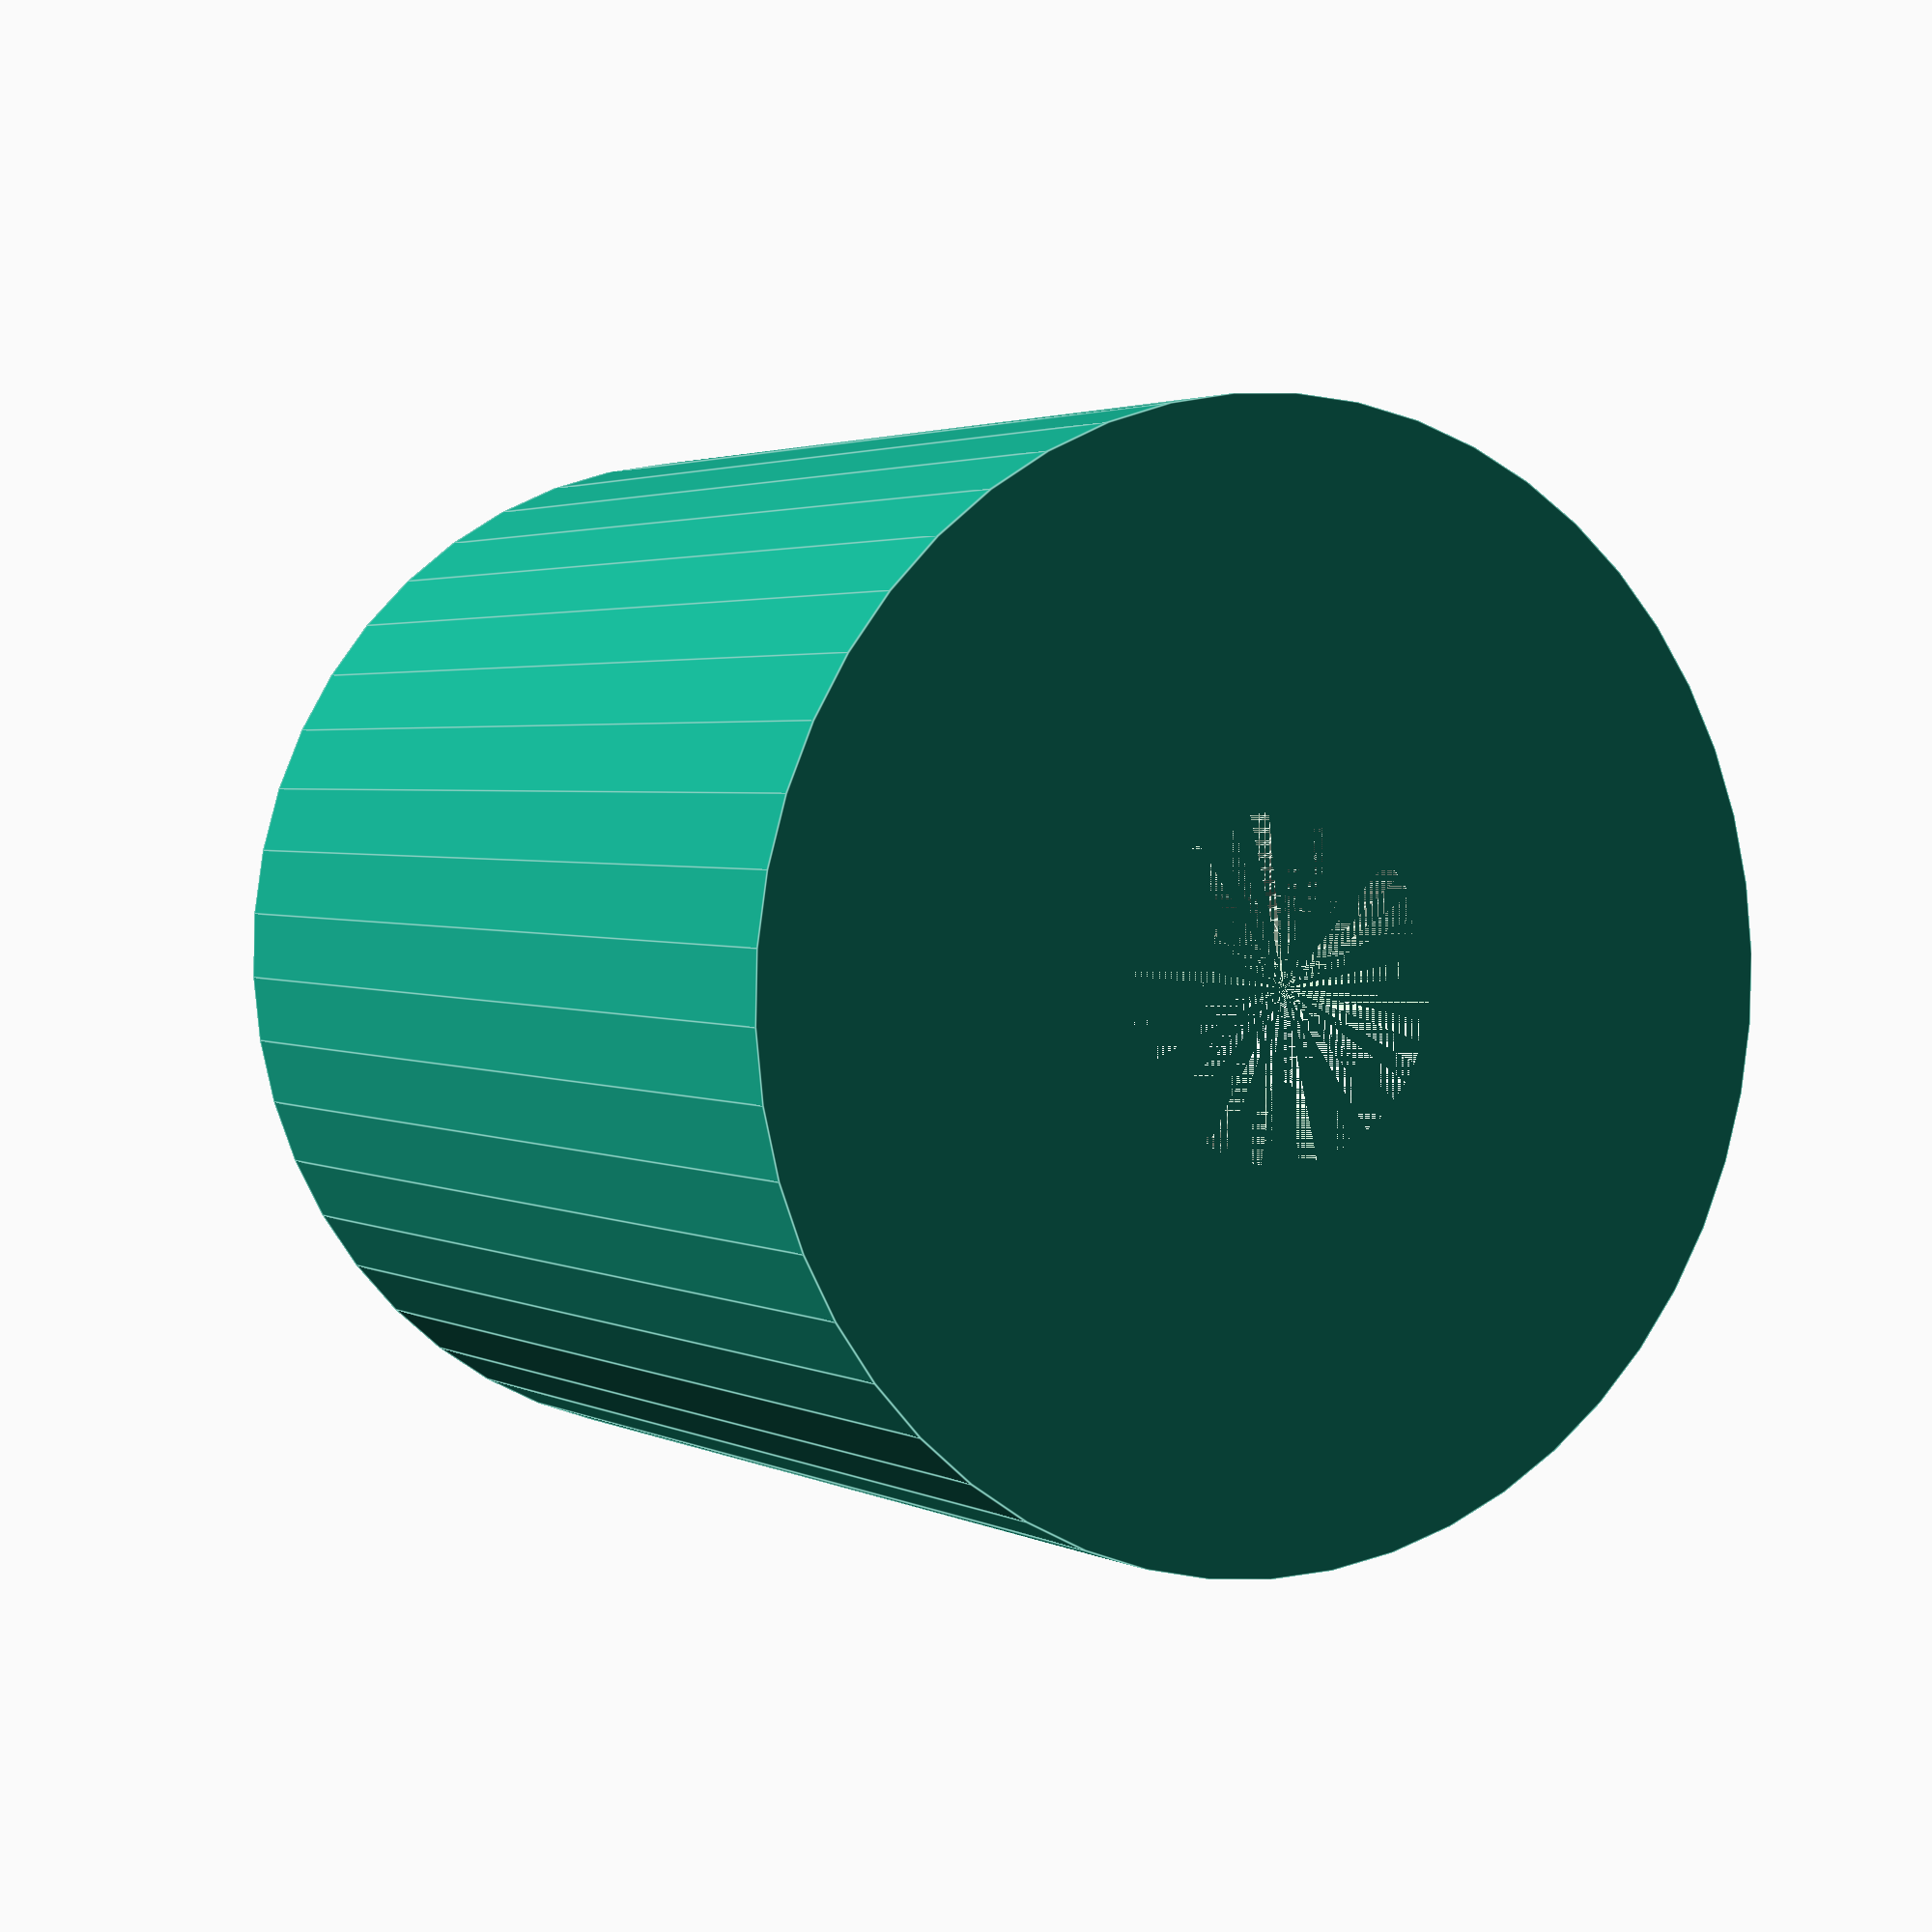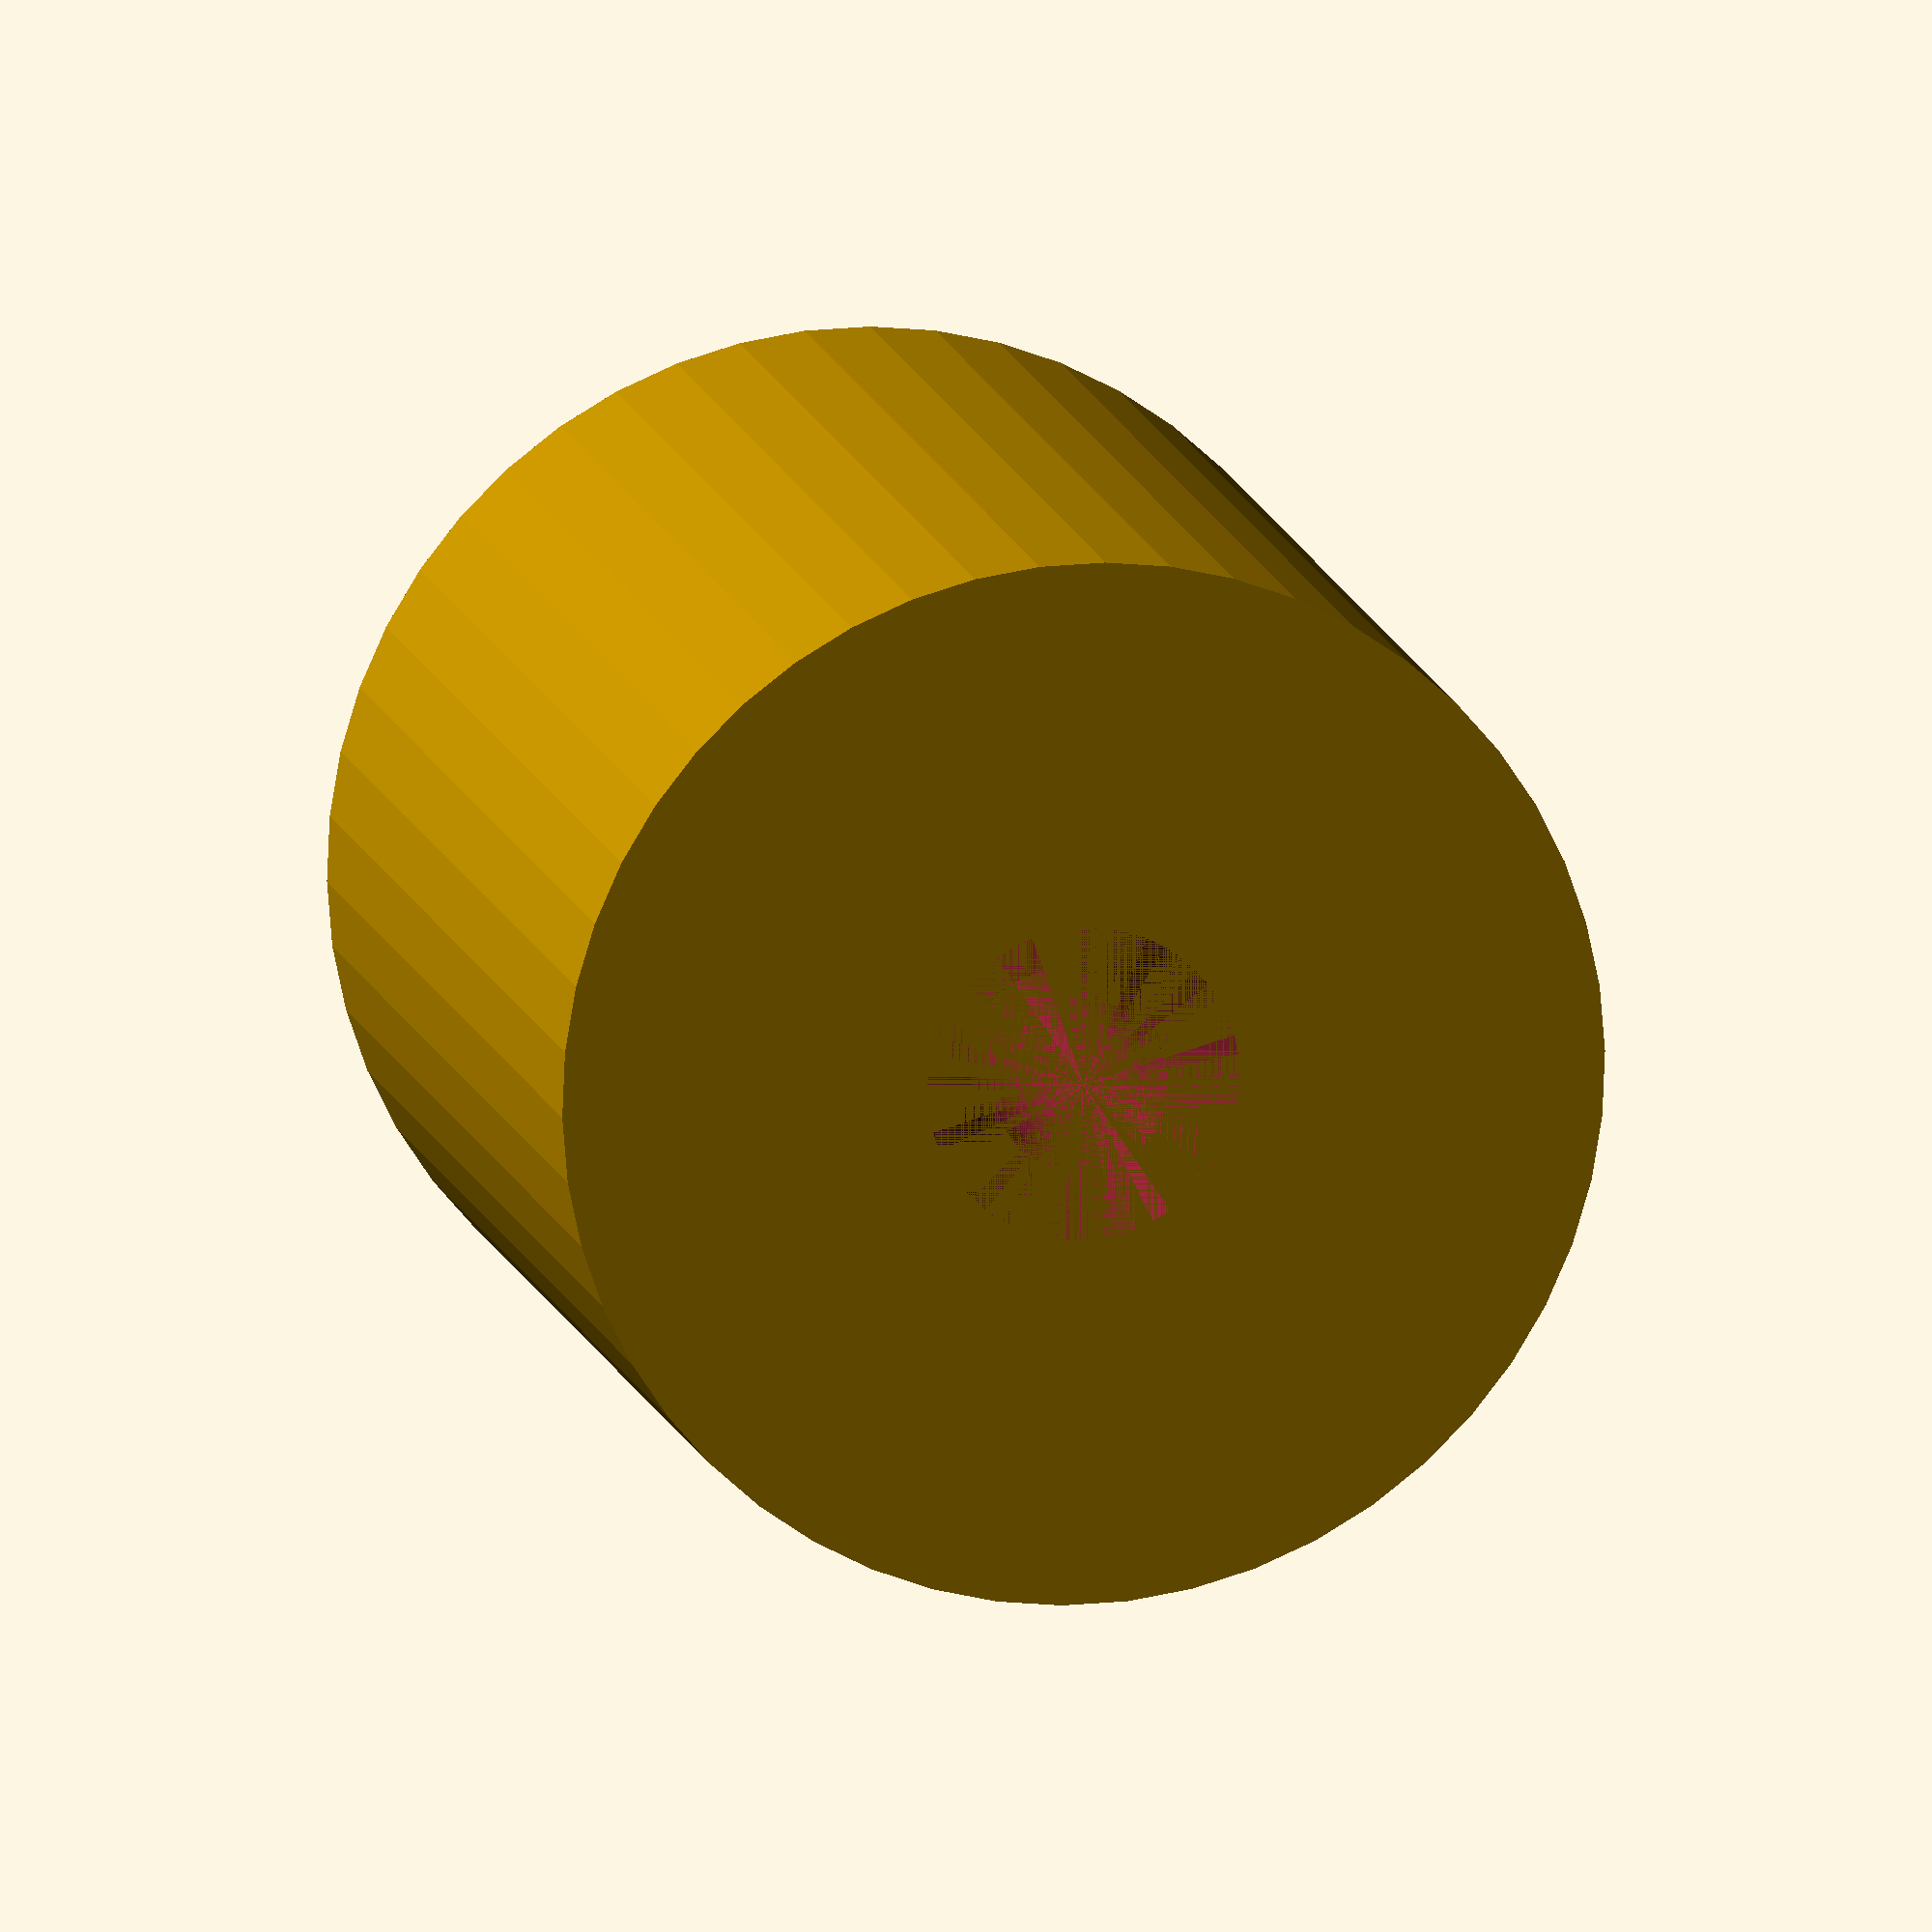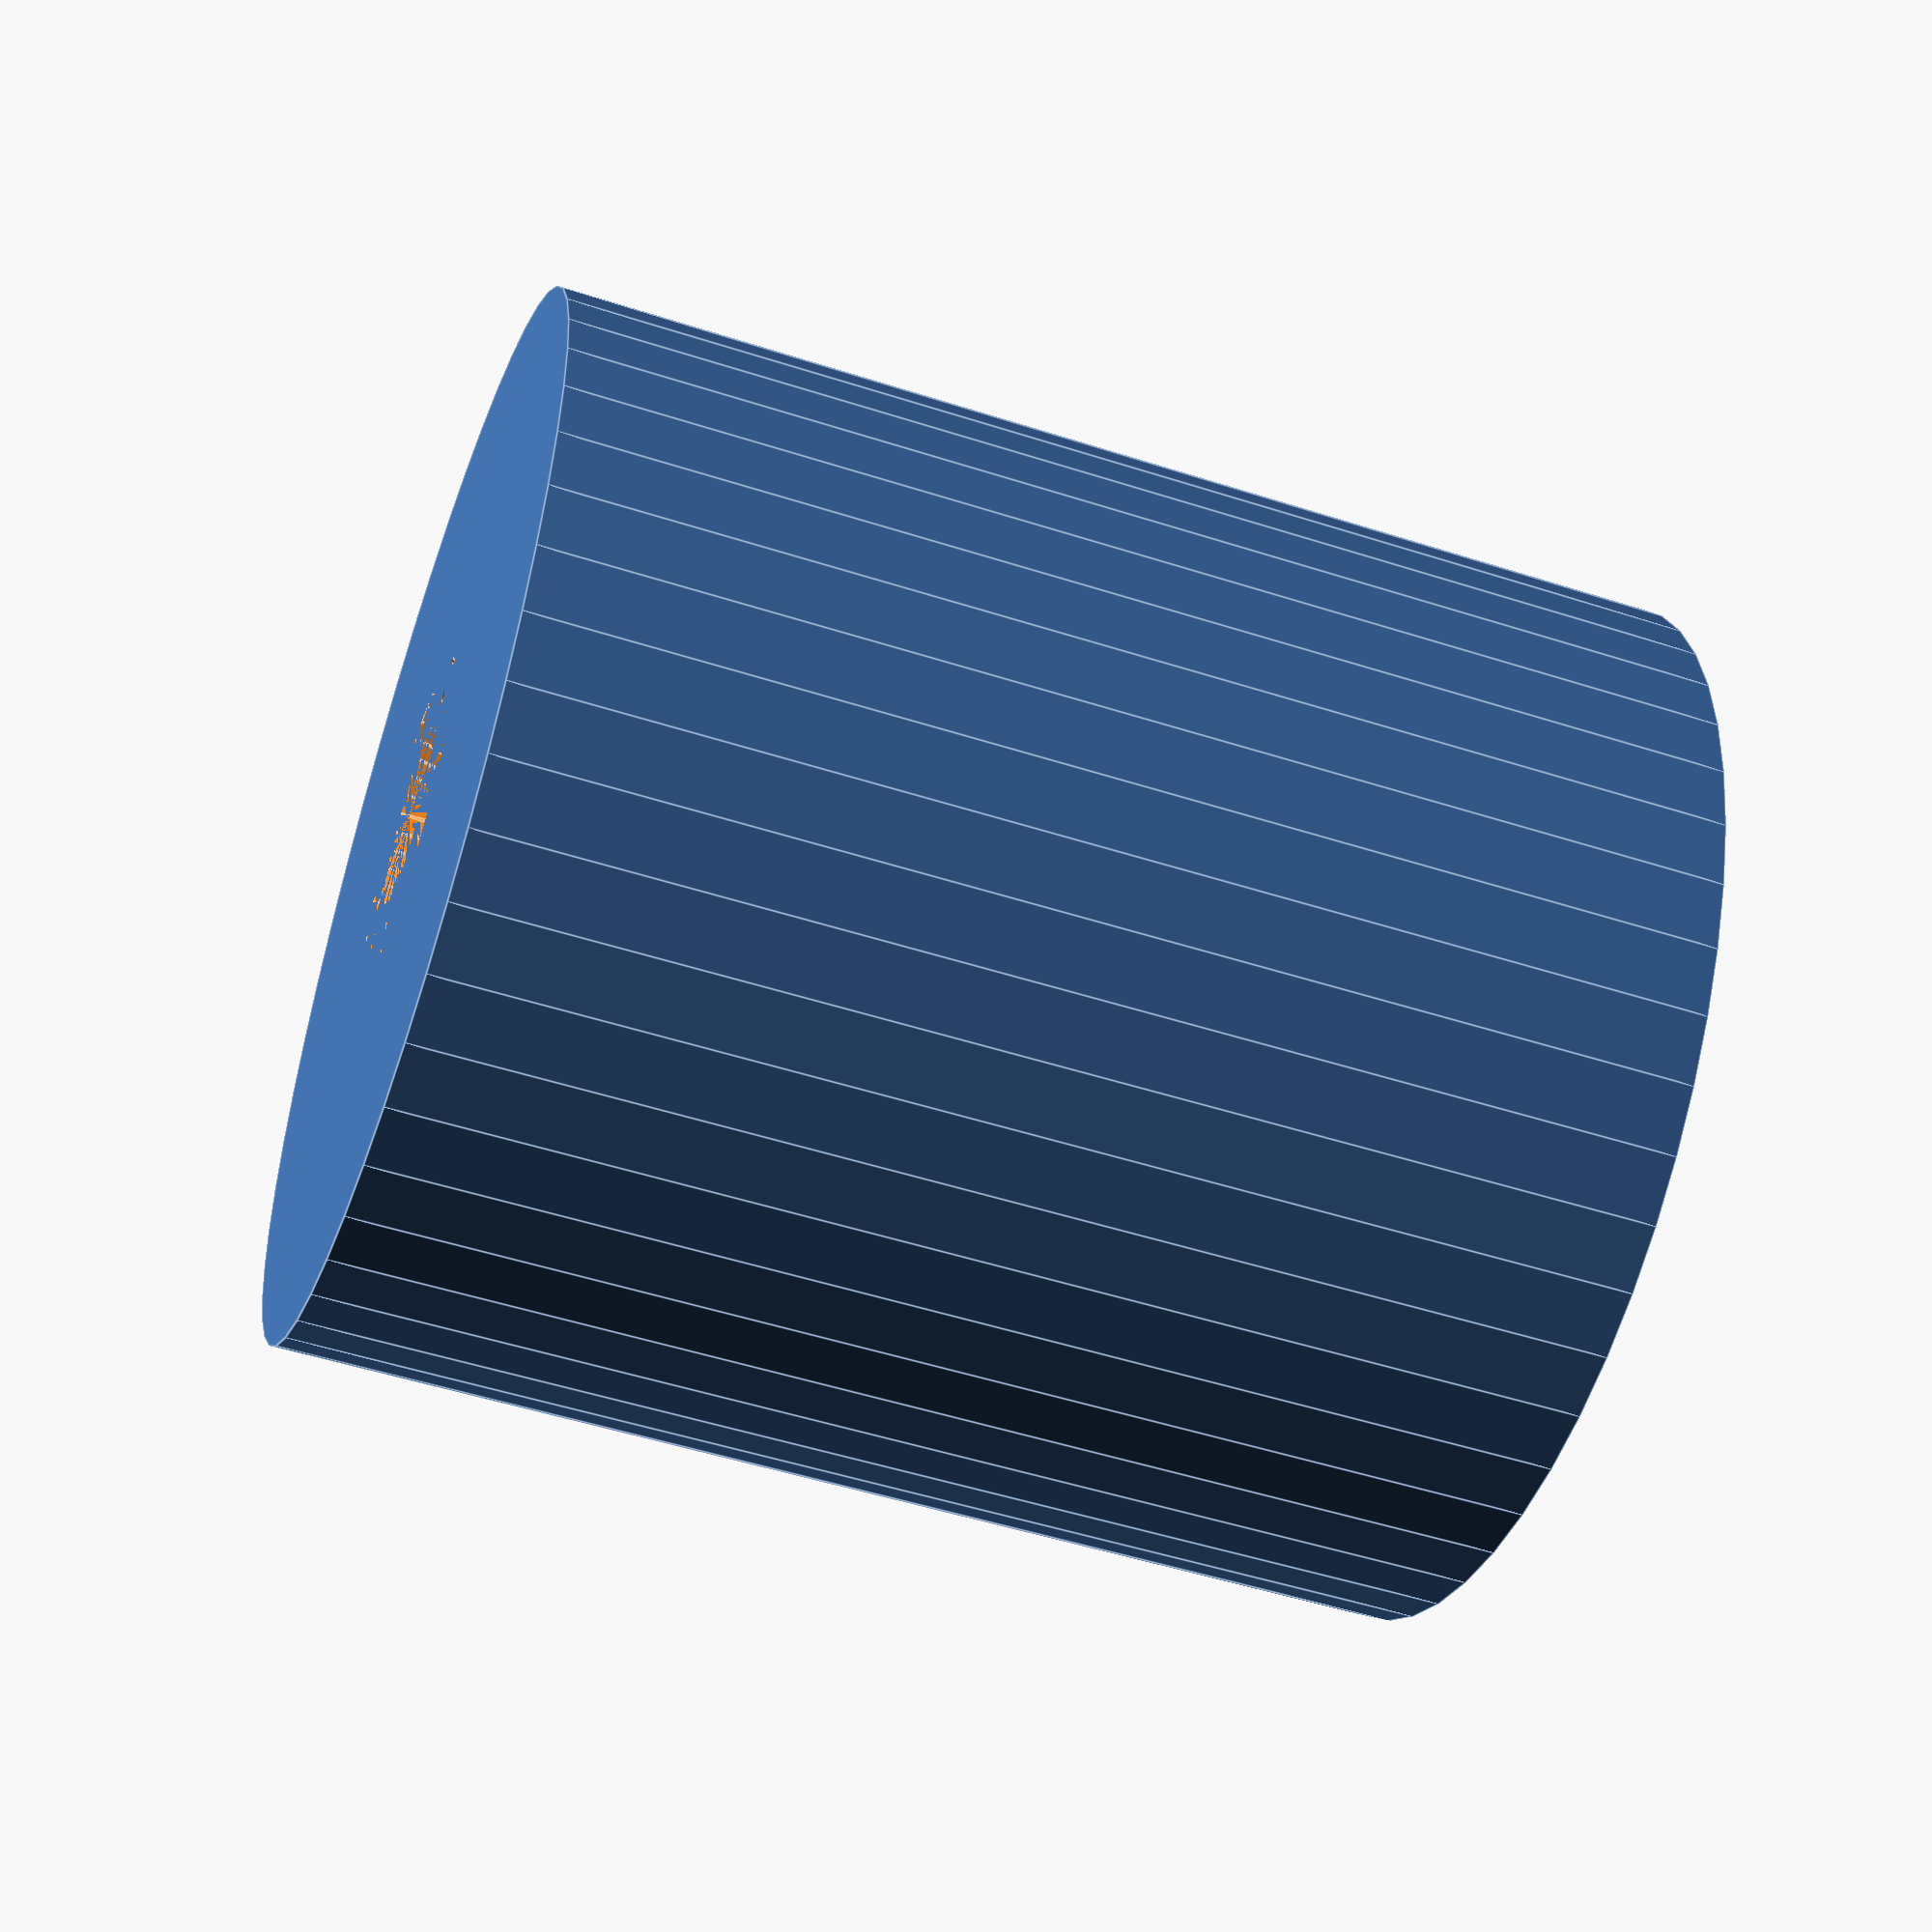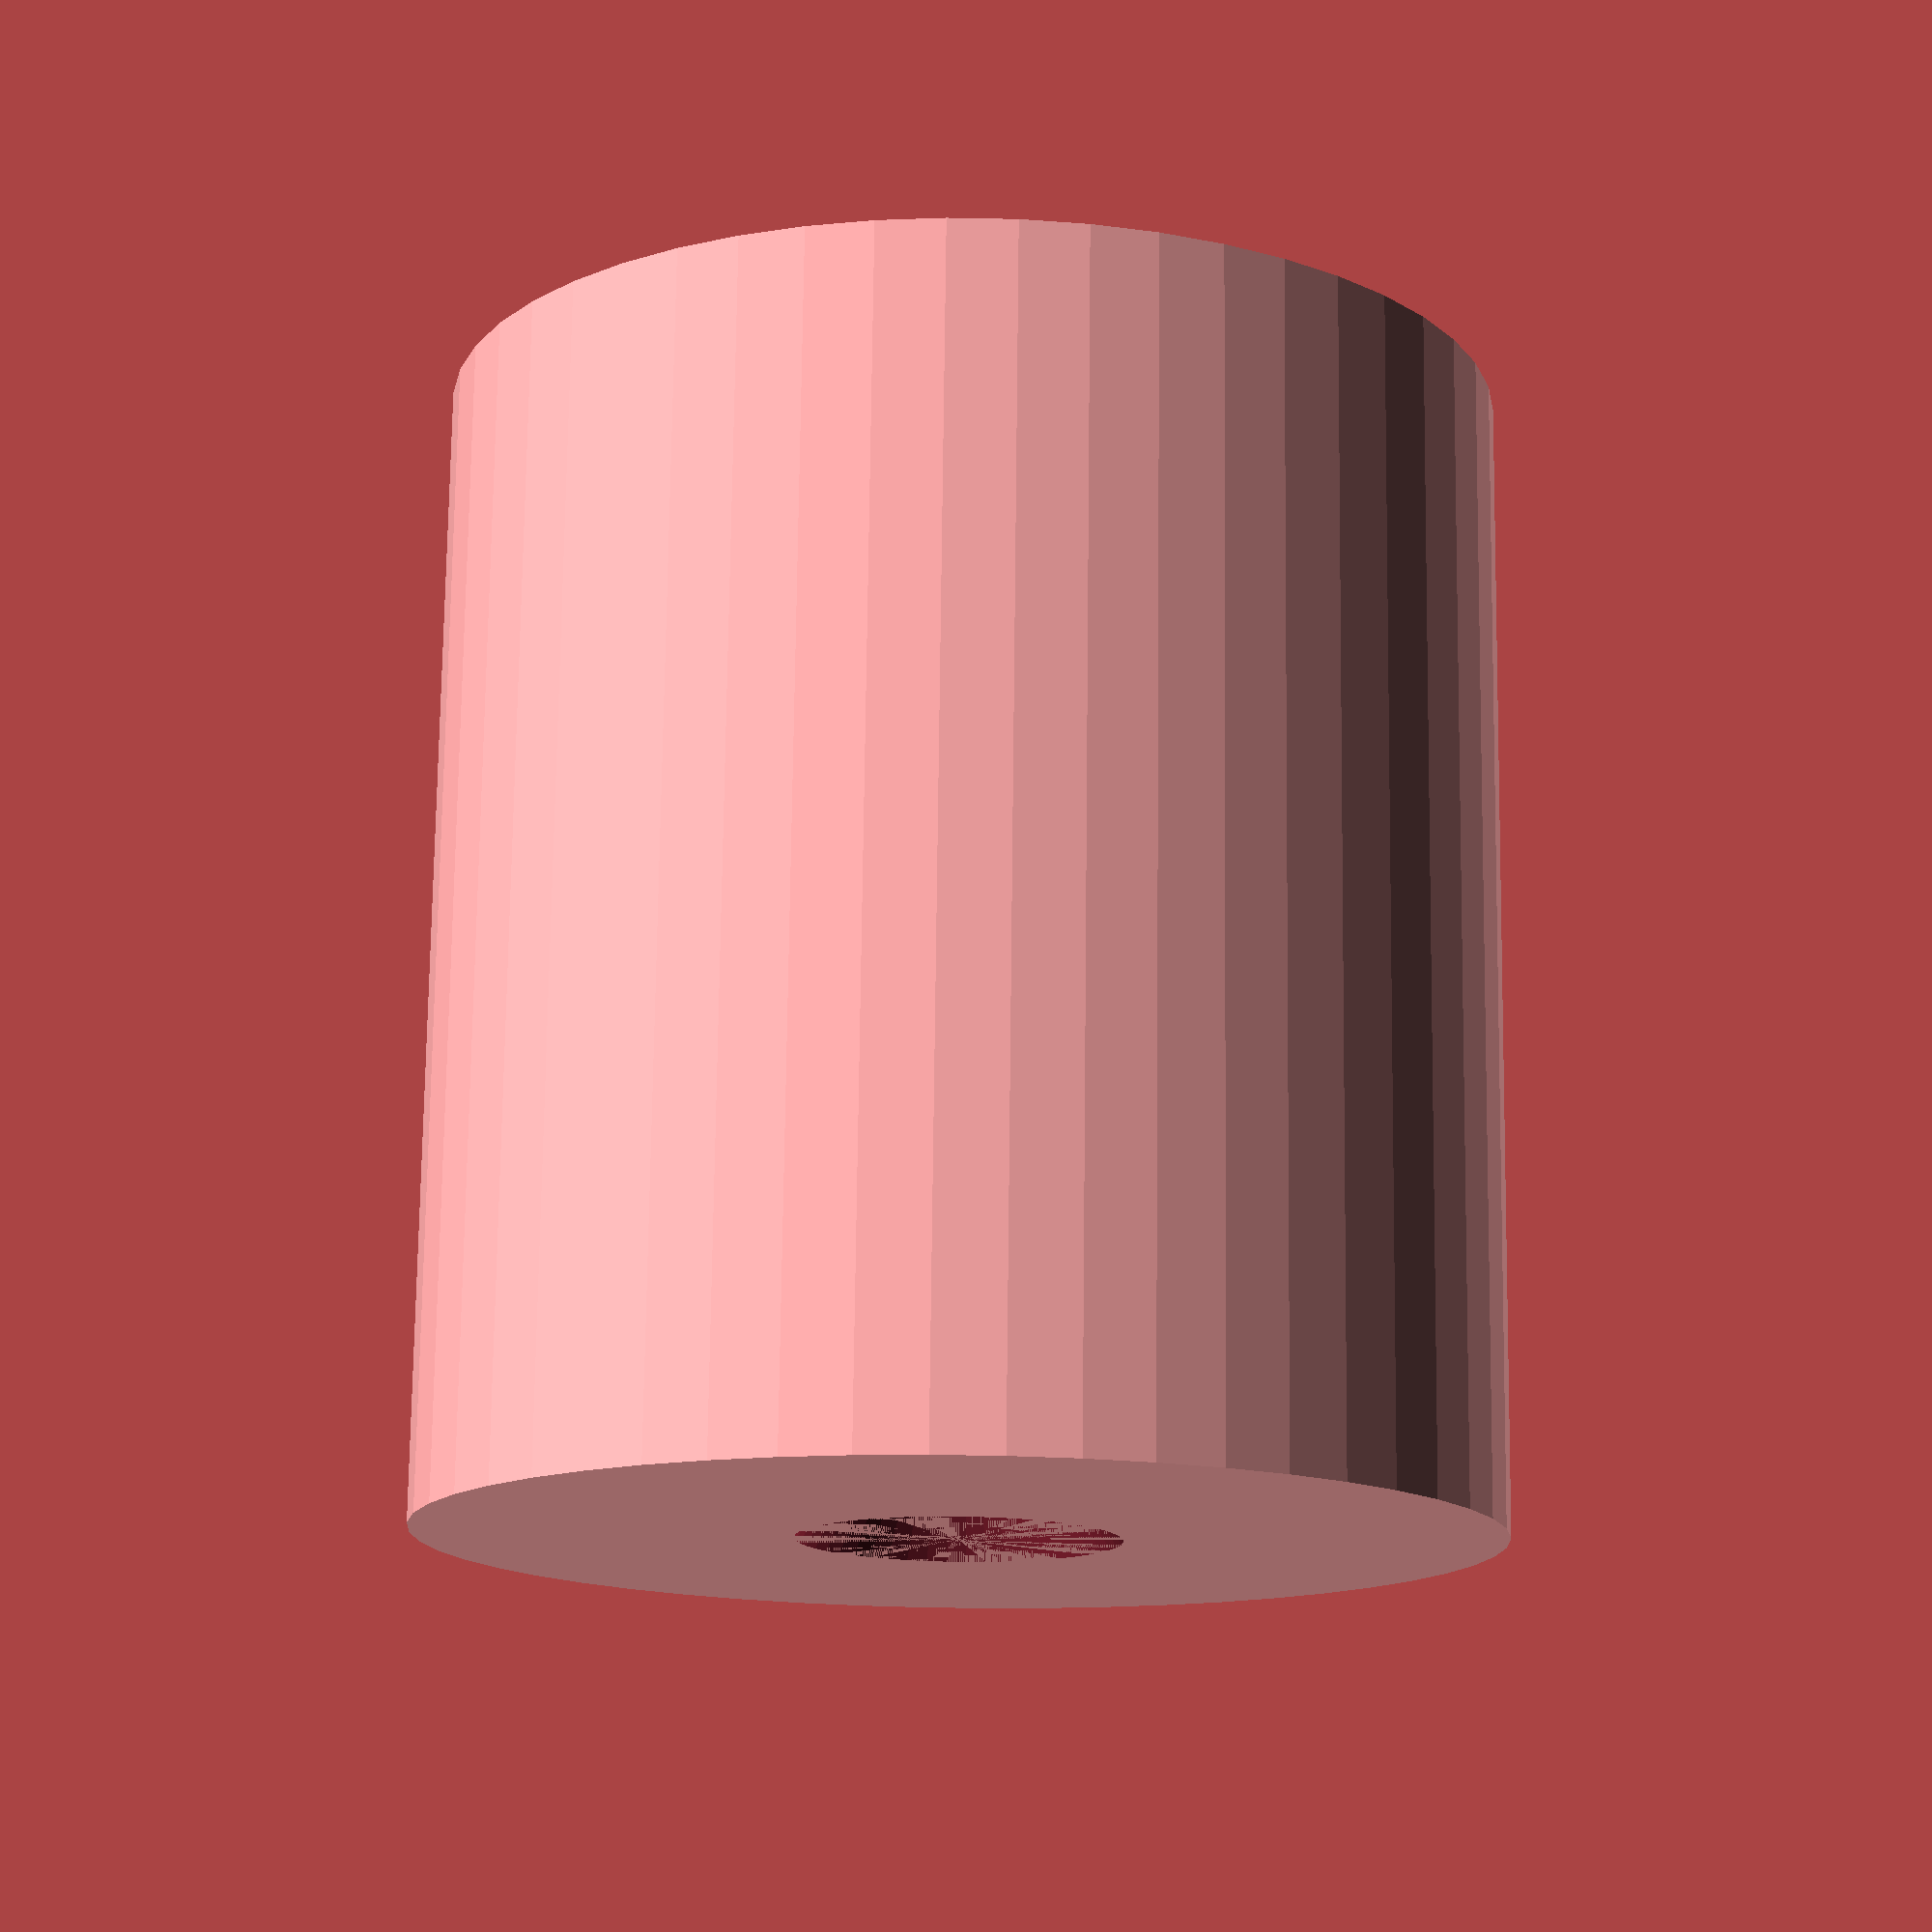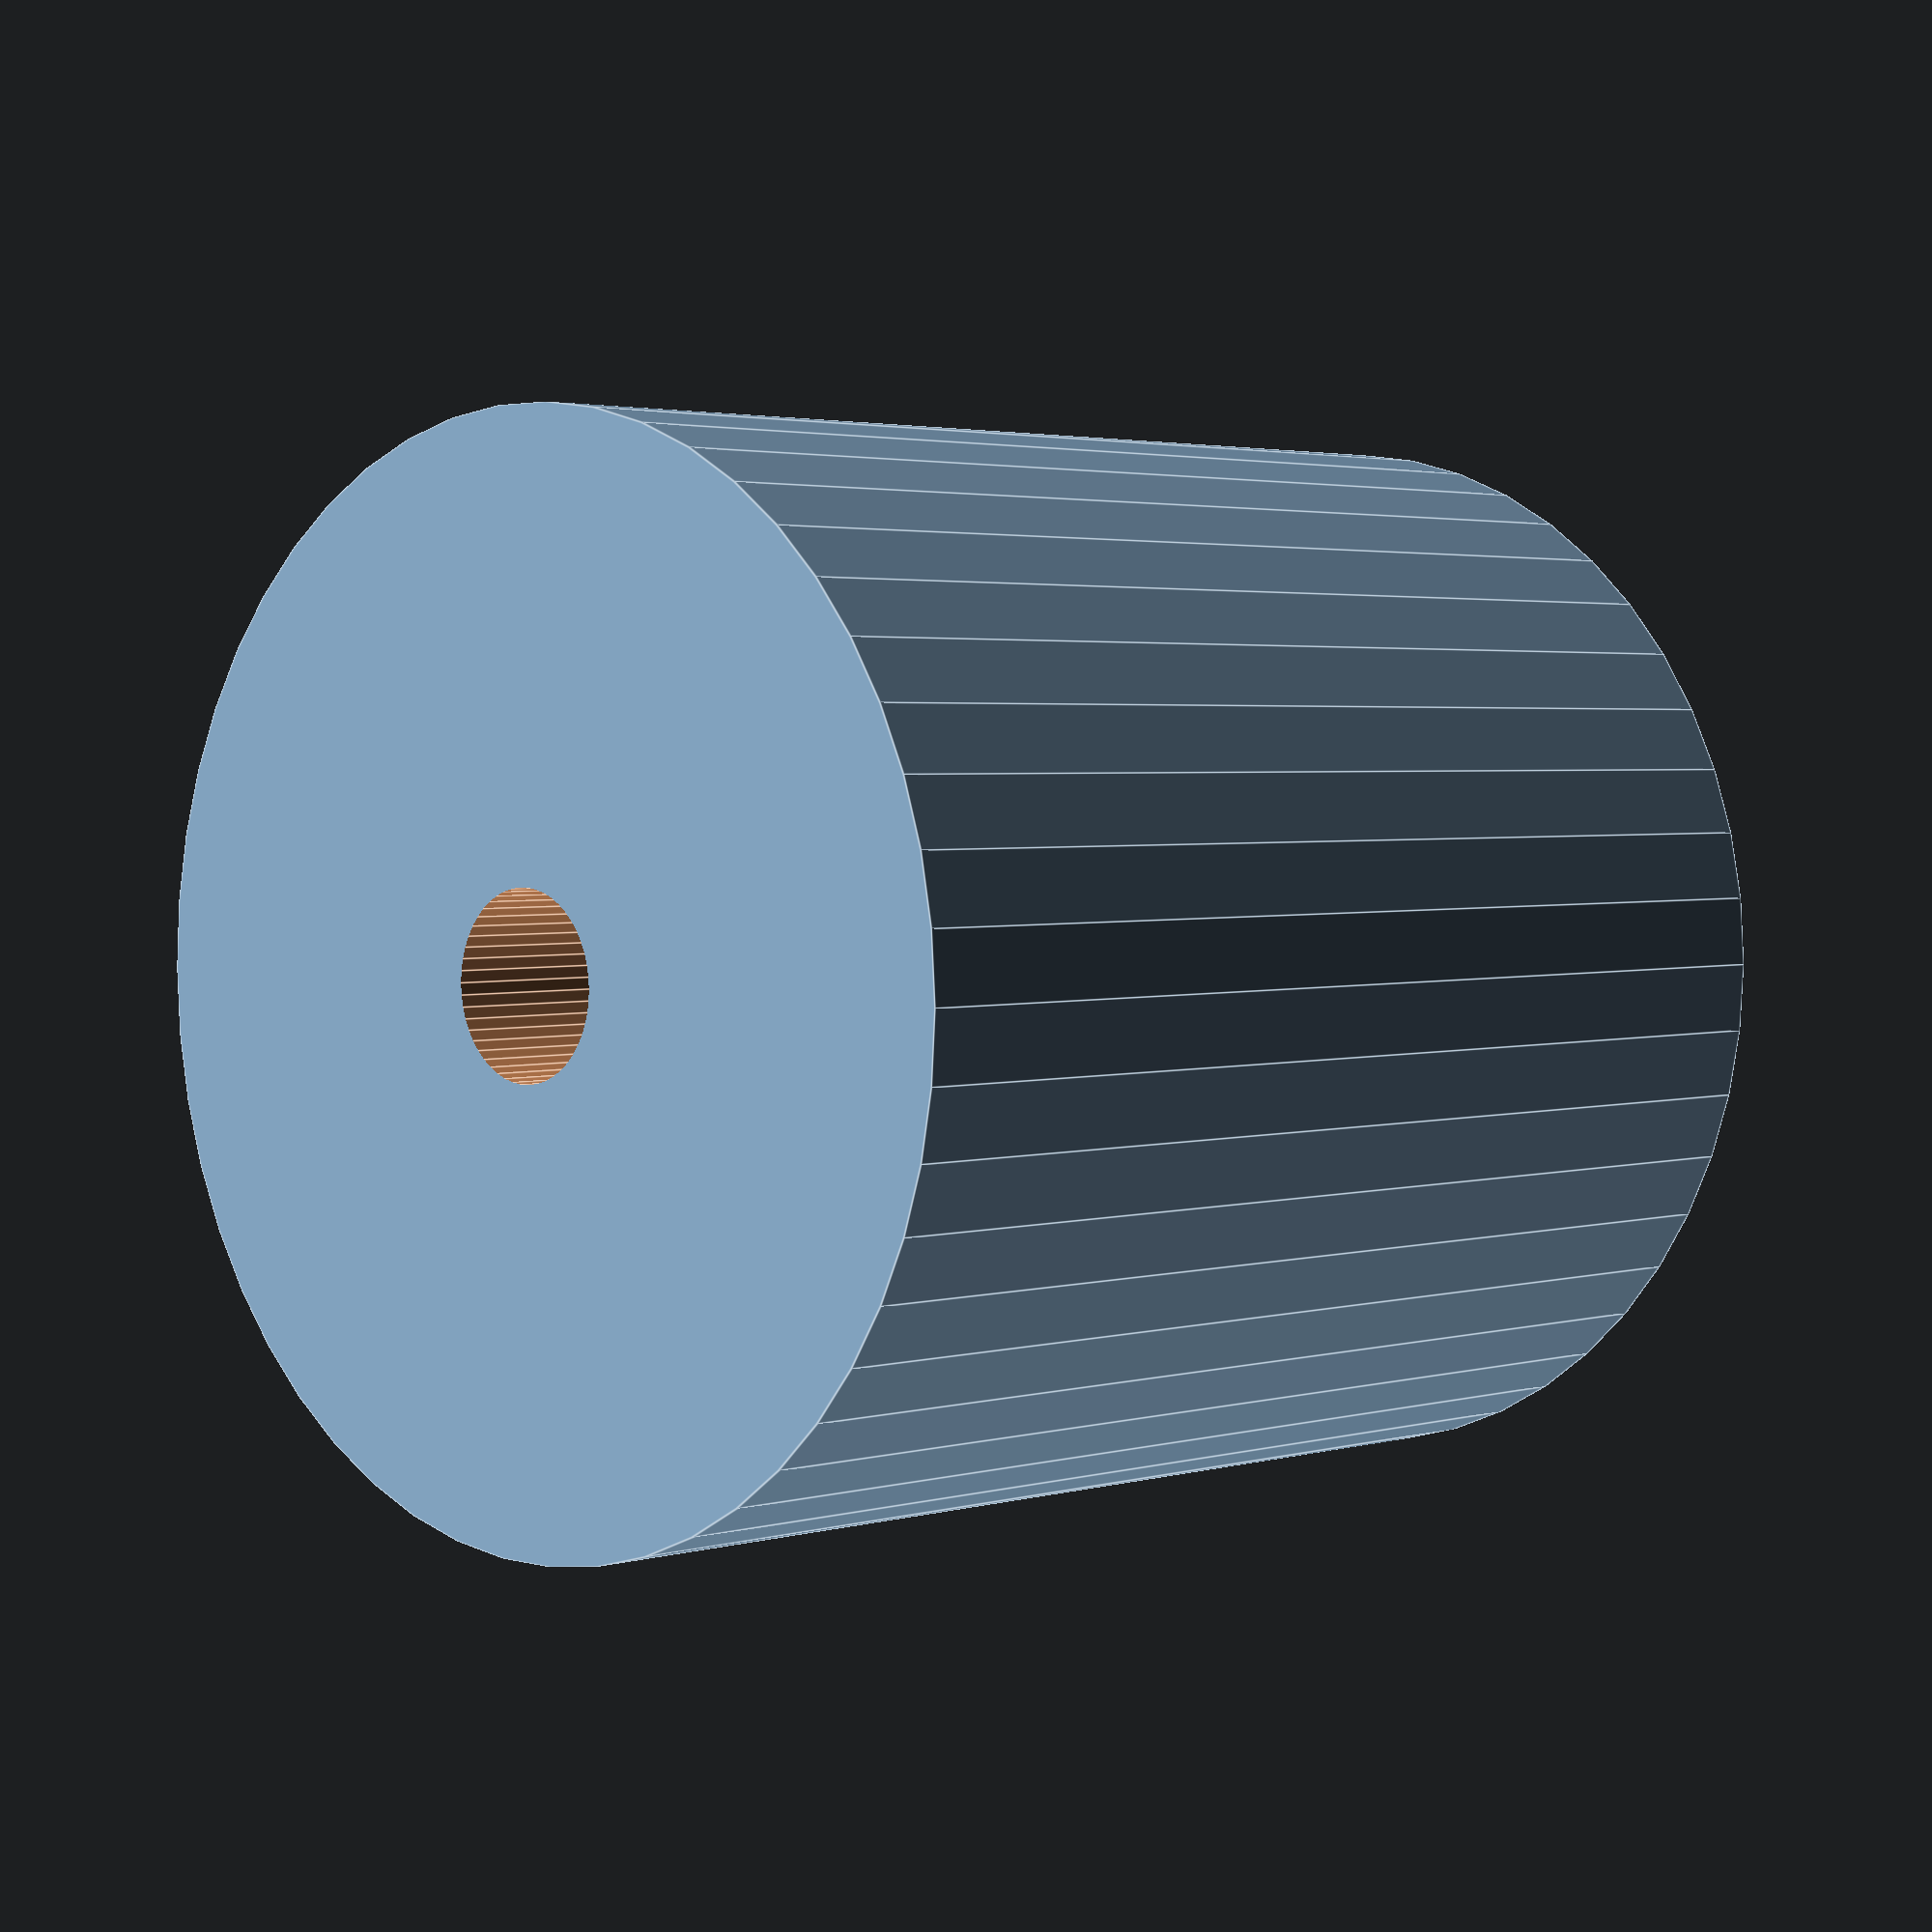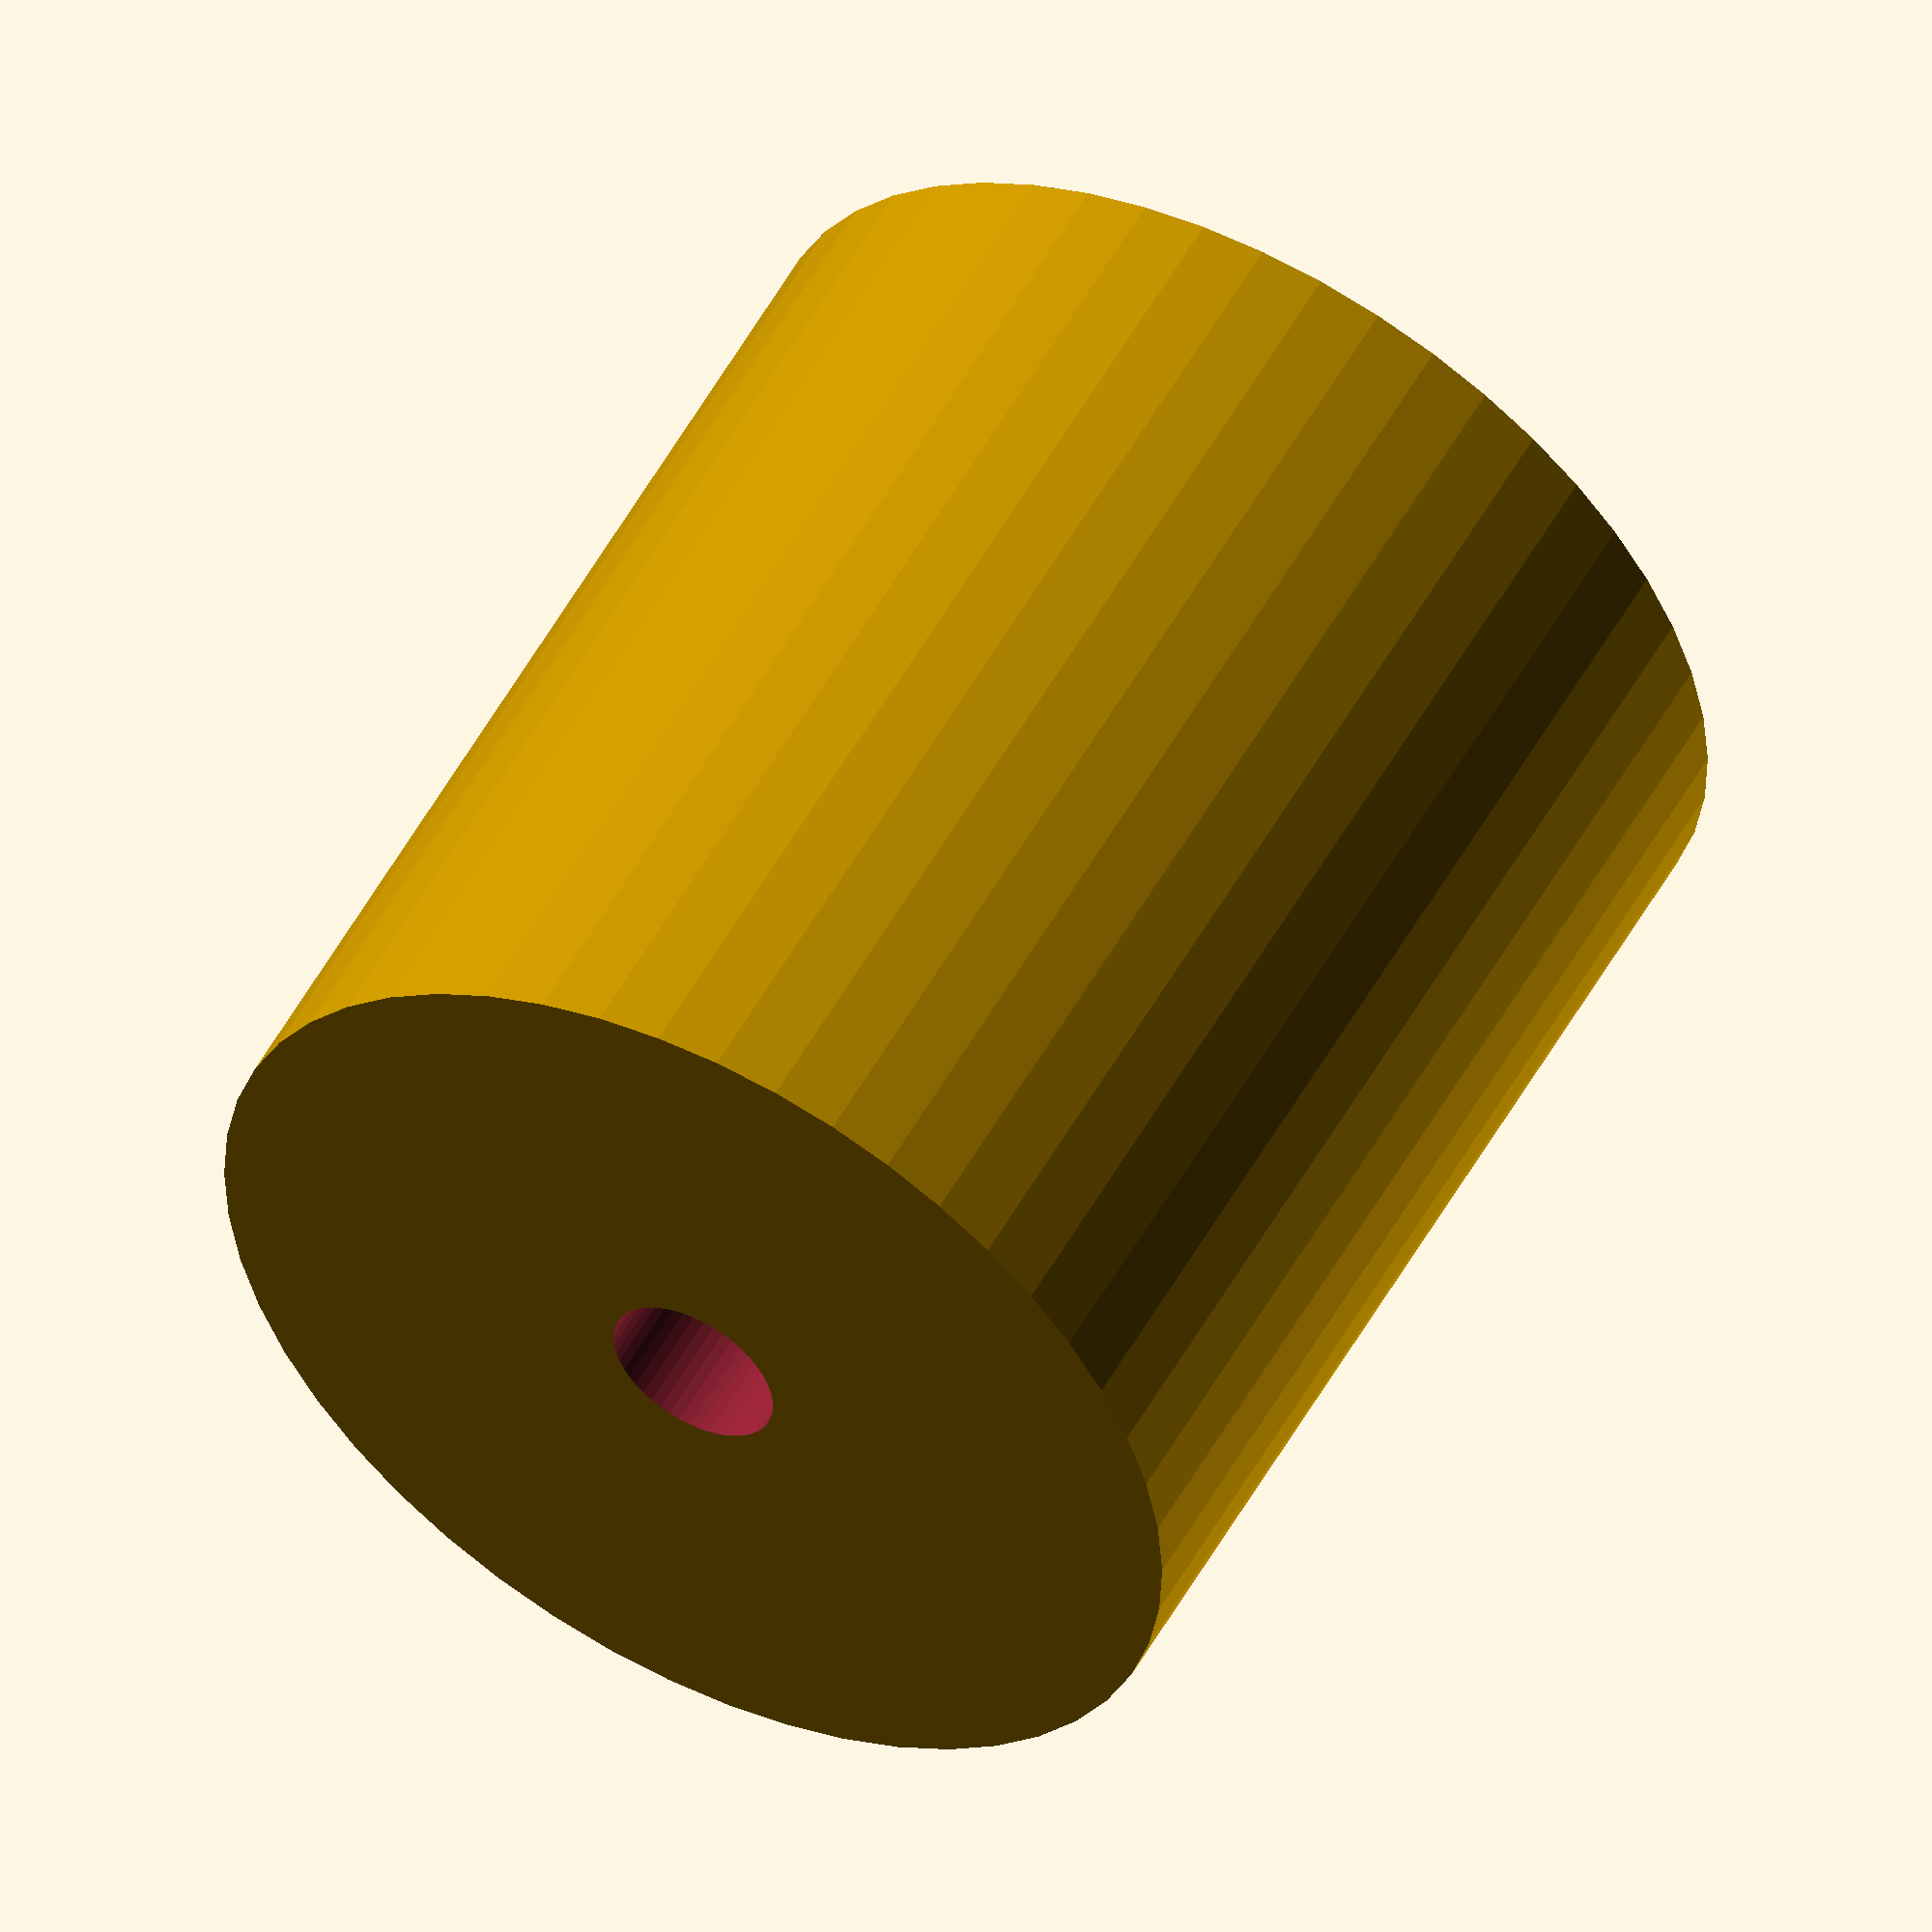
<openscad>
$fn = 50;


difference() {
	union() {
		translate(v = [0, 0, -27.0000000000]) {
			cylinder(h = 27, r = 12.5000000000);
		}
	}
	union() {
		translate(v = [0, 0, 0]) {
			rotate(a = [0, 0, 0]) {
				difference() {
					union() {
						translate(v = [0, 0, -30.0000000000]) {
							cylinder(h = 30, r = 2.0000000000);
						}
						translate(v = [0, 0, -3]) {
							cylinder(h = 3, r1 = 2.1250000000, r2 = 3.7500000000);
						}
						translate(v = [0, 0, -30.0000000000]) {
							cylinder(h = 30, r = 2.1250000000);
						}
						translate(v = [0, 0, -30.0000000000]) {
							cylinder(h = 30, r = 2.0000000000);
						}
					}
					union();
				}
			}
		}
	}
}
</openscad>
<views>
elev=357.7 azim=4.9 roll=330.3 proj=p view=edges
elev=347.9 azim=135.6 roll=348.2 proj=o view=wireframe
elev=230.2 azim=217.2 roll=109.5 proj=p view=edges
elev=284.6 azim=252.9 roll=0.7 proj=p view=solid
elev=177.4 azim=64.8 roll=315.3 proj=p view=edges
elev=126.8 azim=36.7 roll=331.7 proj=o view=wireframe
</views>
